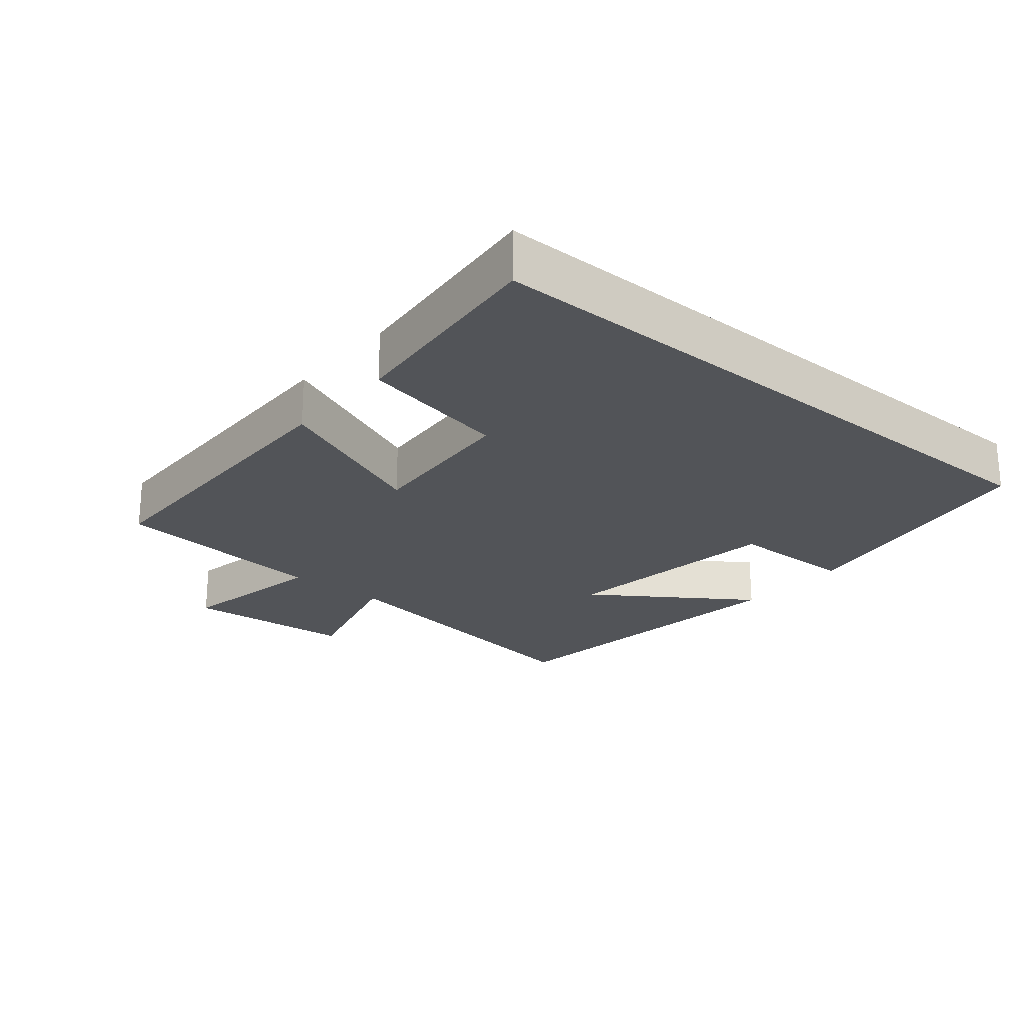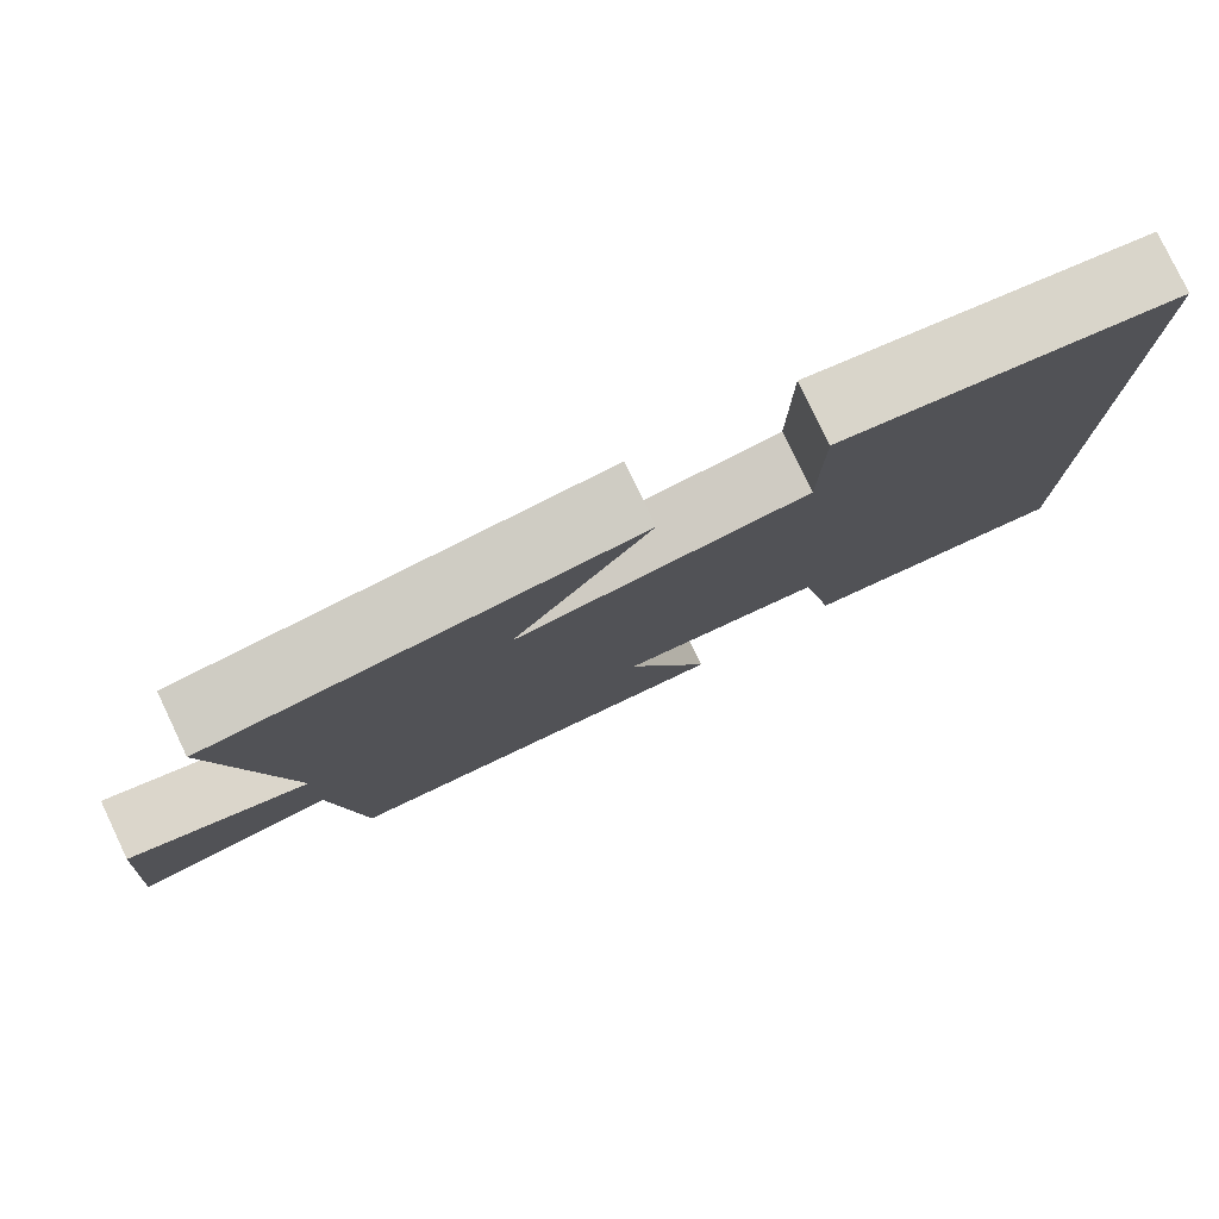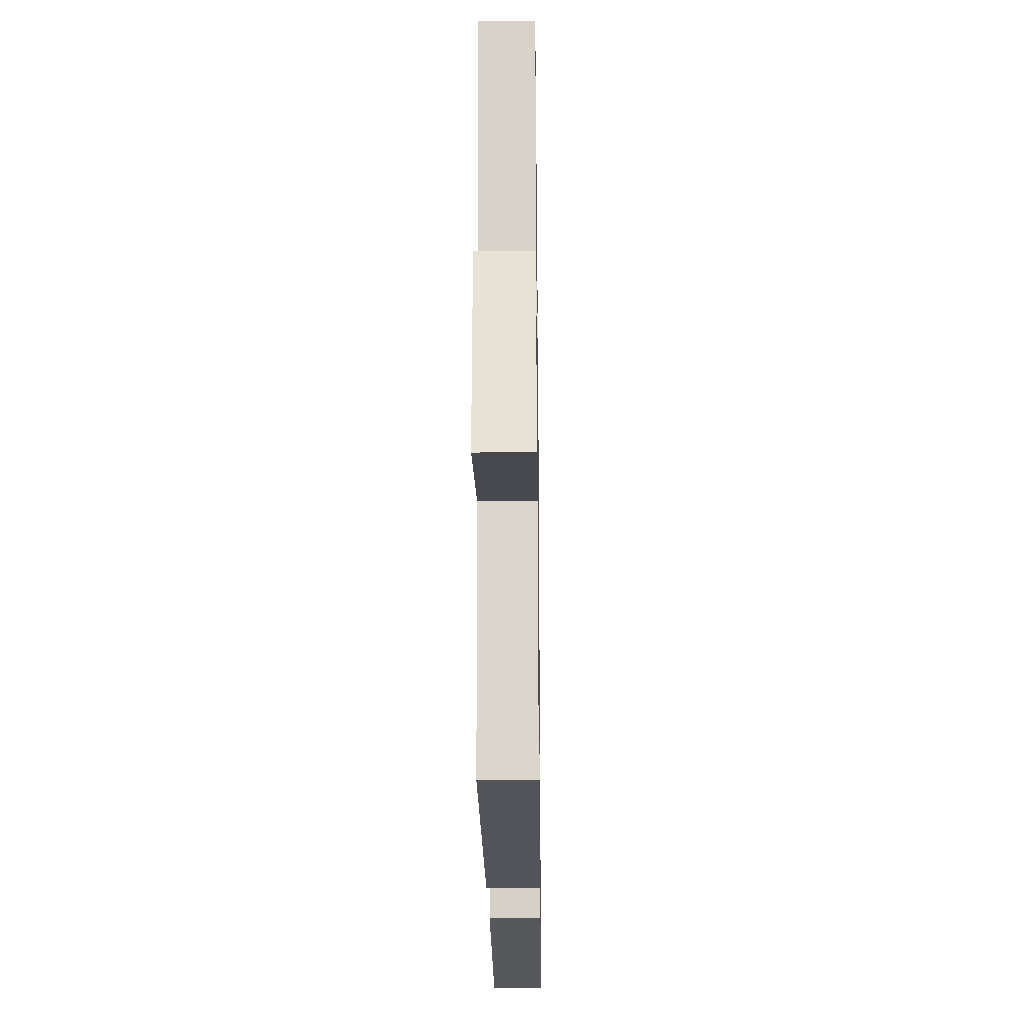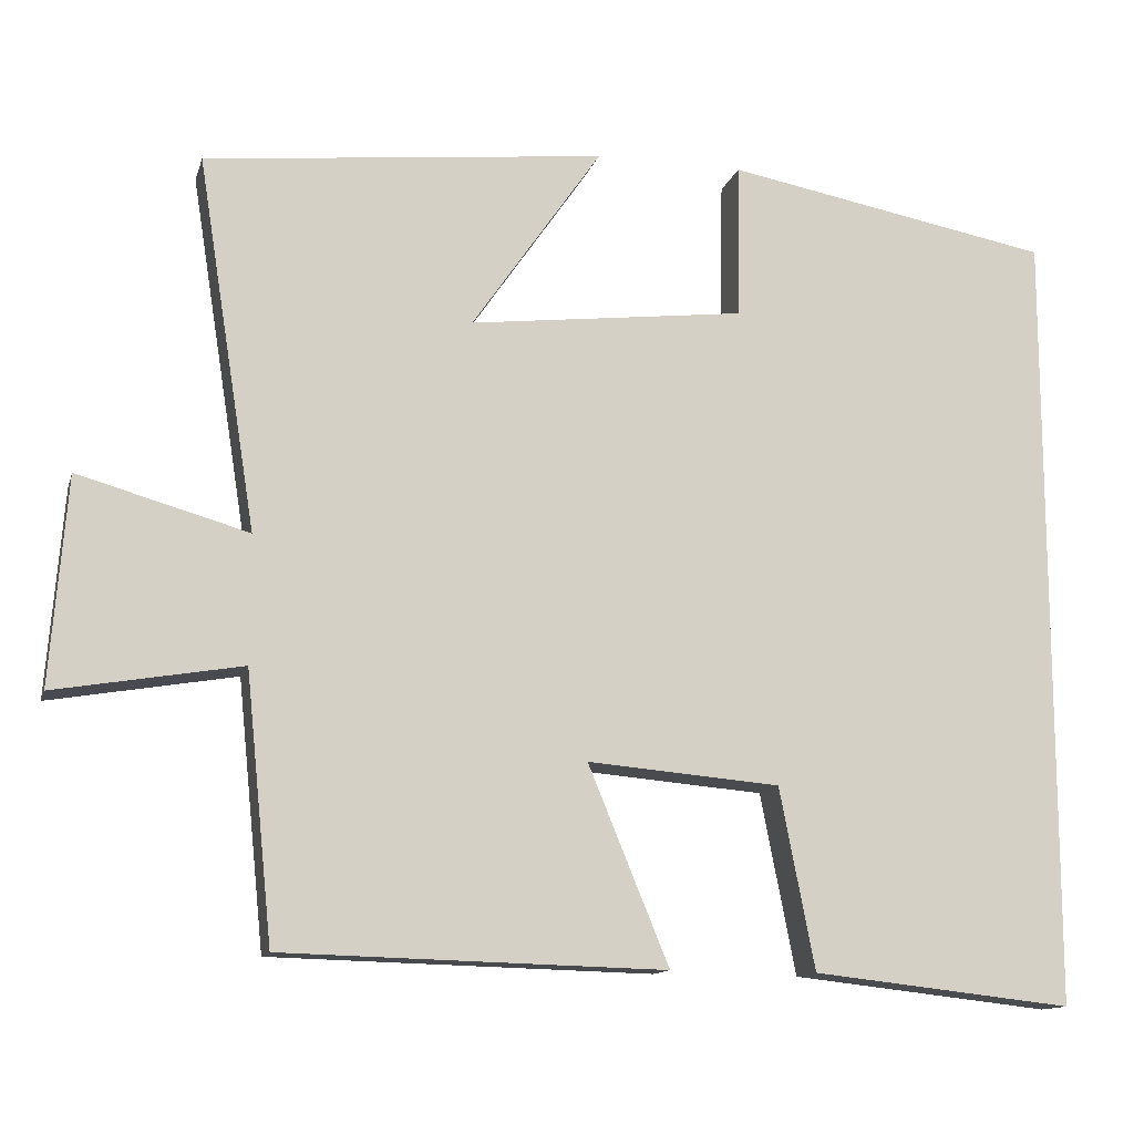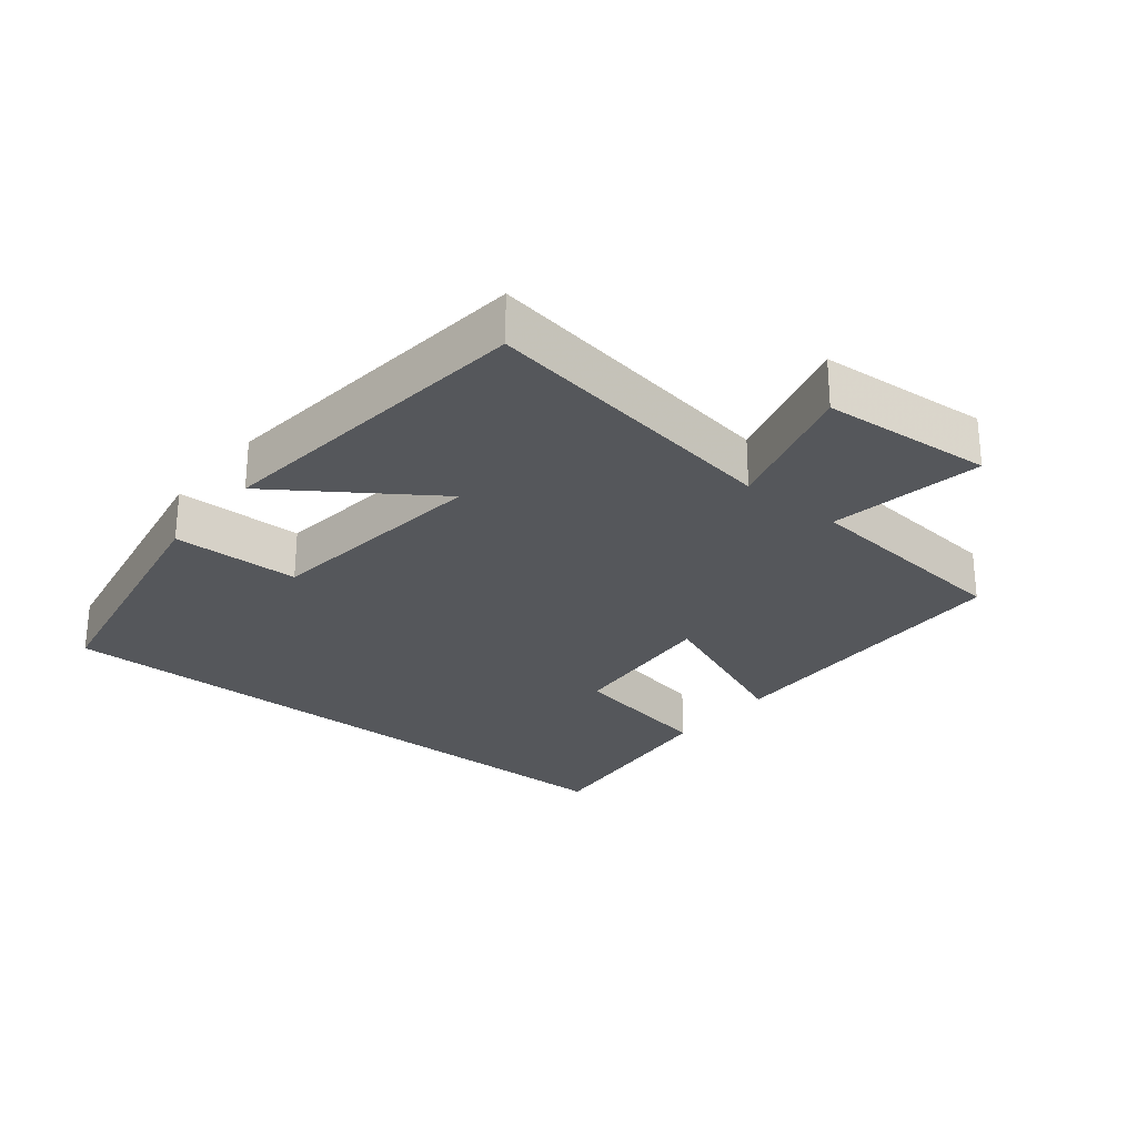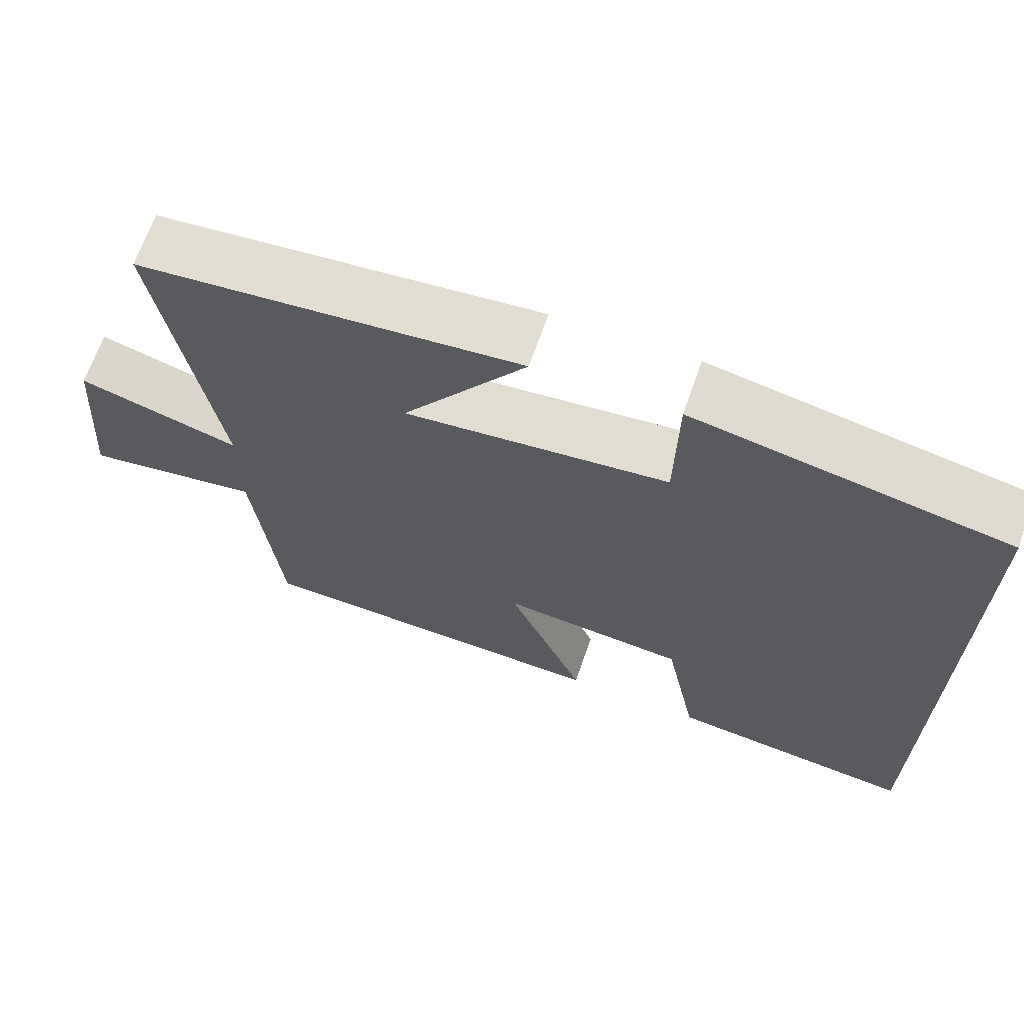
<metadata>
{"format":"obj","ext":"obj","renderer":"f3d","projection":"perspective","resolution":1024,"background":"white","views":[{"elev":-22.9,"azim":-130.2,"up":"+Y"},{"elev":79.4,"azim":154.5,"up":"+Z"},{"elev":-22.4,"azim":90.8,"up":"+Z"},{"elev":-12.8,"azim":165.6,"up":"+Z"},{"elev":-26.8,"azim":51.0,"up":"+Y"},{"elev":66.8,"azim":-160.9,"up":"+Z"}]}
</metadata>
<code>
v -0.5 0.07 -0.535
v -0.5 0.07 0.426
v -0.1 0.07 0.5
v -0.097 0.07 0.31
v 0.241 0.07 0.27
v 0.082 0.07 0.5
v 0.572 0.07 0.448
v 0.5 0.07 -0.007
v 0.708 0.07 0.052
v 0.728 0.07 -0.202
v 0.5 0.07 -0.163
v 0.467 0.07 -0.488
v -0.001 0.07 -0.5
v 0.098 0.07 -0.259
v -0.138 0.07 -0.279
v -0.181 0.07 -0.5
v -0.5 0 -0.535
v -0.5 0 0.426
v -0.1 0 0.5
v -0.097 0 0.31
v 0.241 0 0.27
v 0.082 0 0.5
v 0.572 0 0.448
v 0.5 0 -0.007
v 0.708 0 0.052
v 0.728 0 -0.202
v 0.5 0 -0.163
v 0.467 0 -0.488
v -0.001 0 -0.5
v 0.098 0 -0.259
v -0.138 0 -0.279
v -0.181 0 -0.5
f 15 16 1 2
f 14 15 2
f 11 12 13 14
f 11 14 2
f 8 9 10 11
f 8 11 2
f 5 6 7 8
f 4 5 8
f 4 8 2
f 2 3 4
f 18 17 32 31
f 18 31 30
f 30 29 28 27
f 18 30 27
f 27 26 25 24
f 18 27 24
f 24 23 22 21
f 24 21 20
f 18 24 20
f 20 19 18
f 1 17 18 2
f 2 18 19 3
f 3 19 20 4
f 4 20 21 5
f 5 21 22 6
f 6 22 23 7
f 7 23 24 8
f 8 24 25 9
f 9 25 26 10
f 10 26 27 11
f 11 27 28 12
f 12 28 29 13
f 13 29 30 14
f 14 30 31 15
f 15 31 32 16
f 16 32 17 1

</code>
